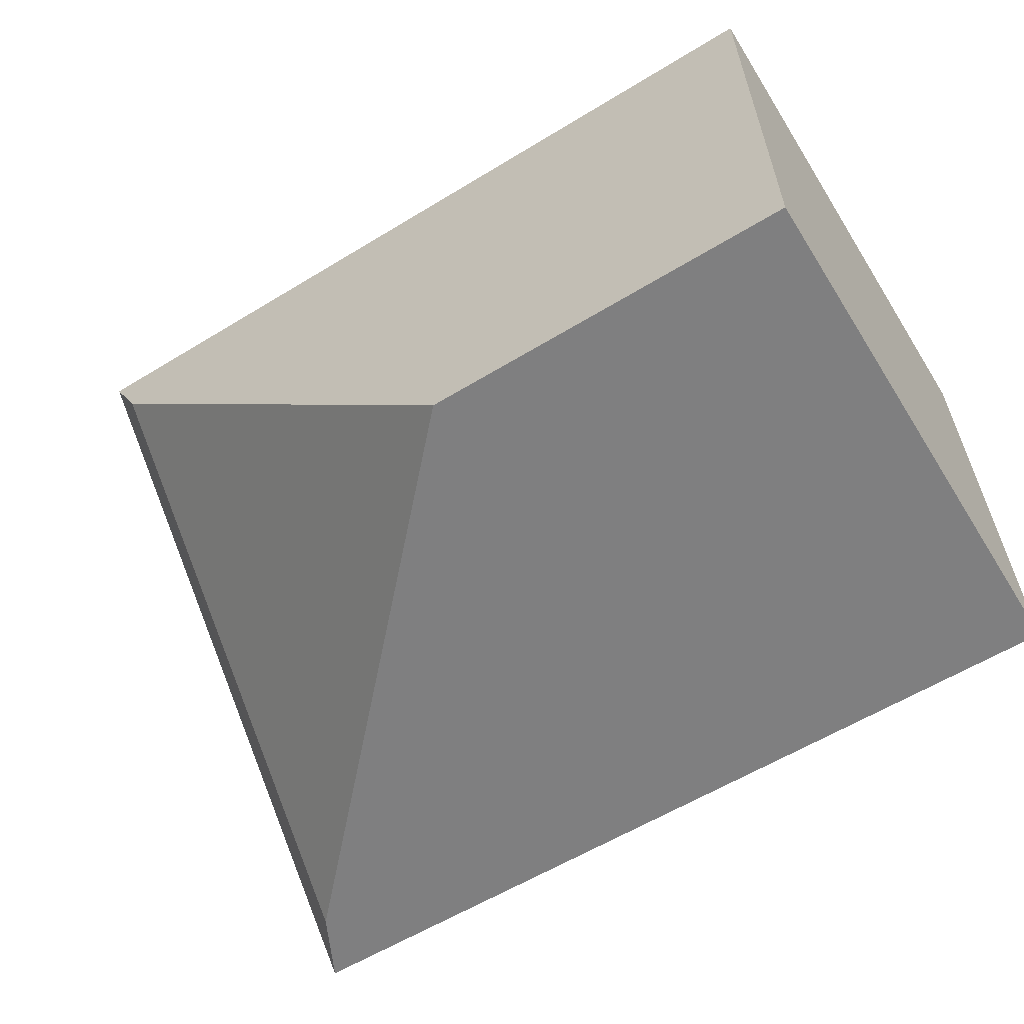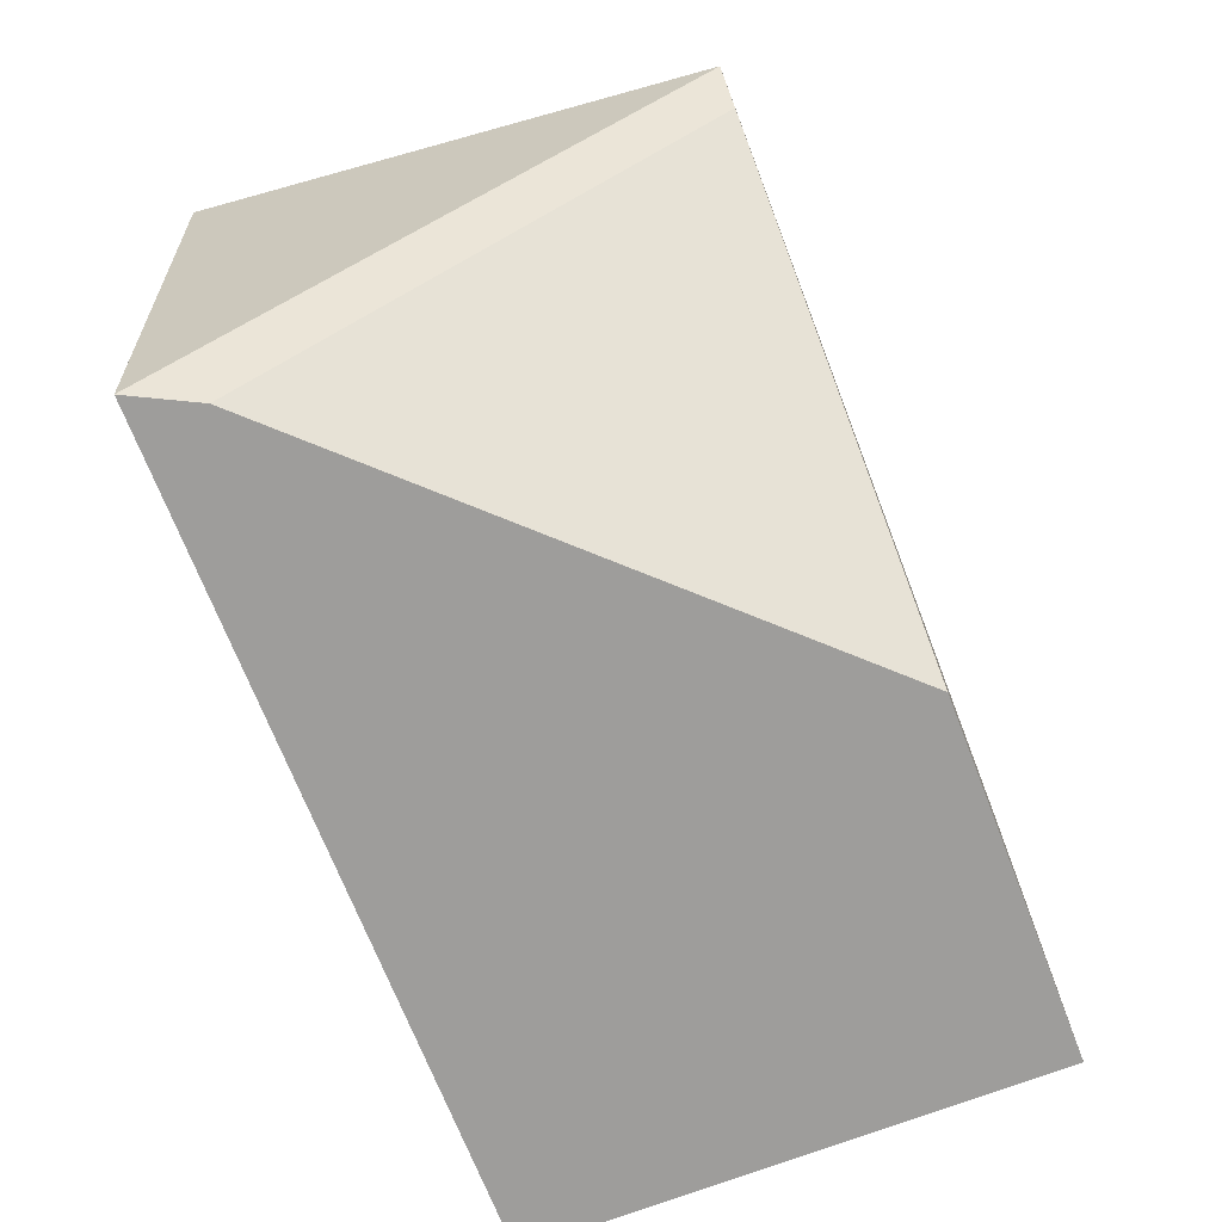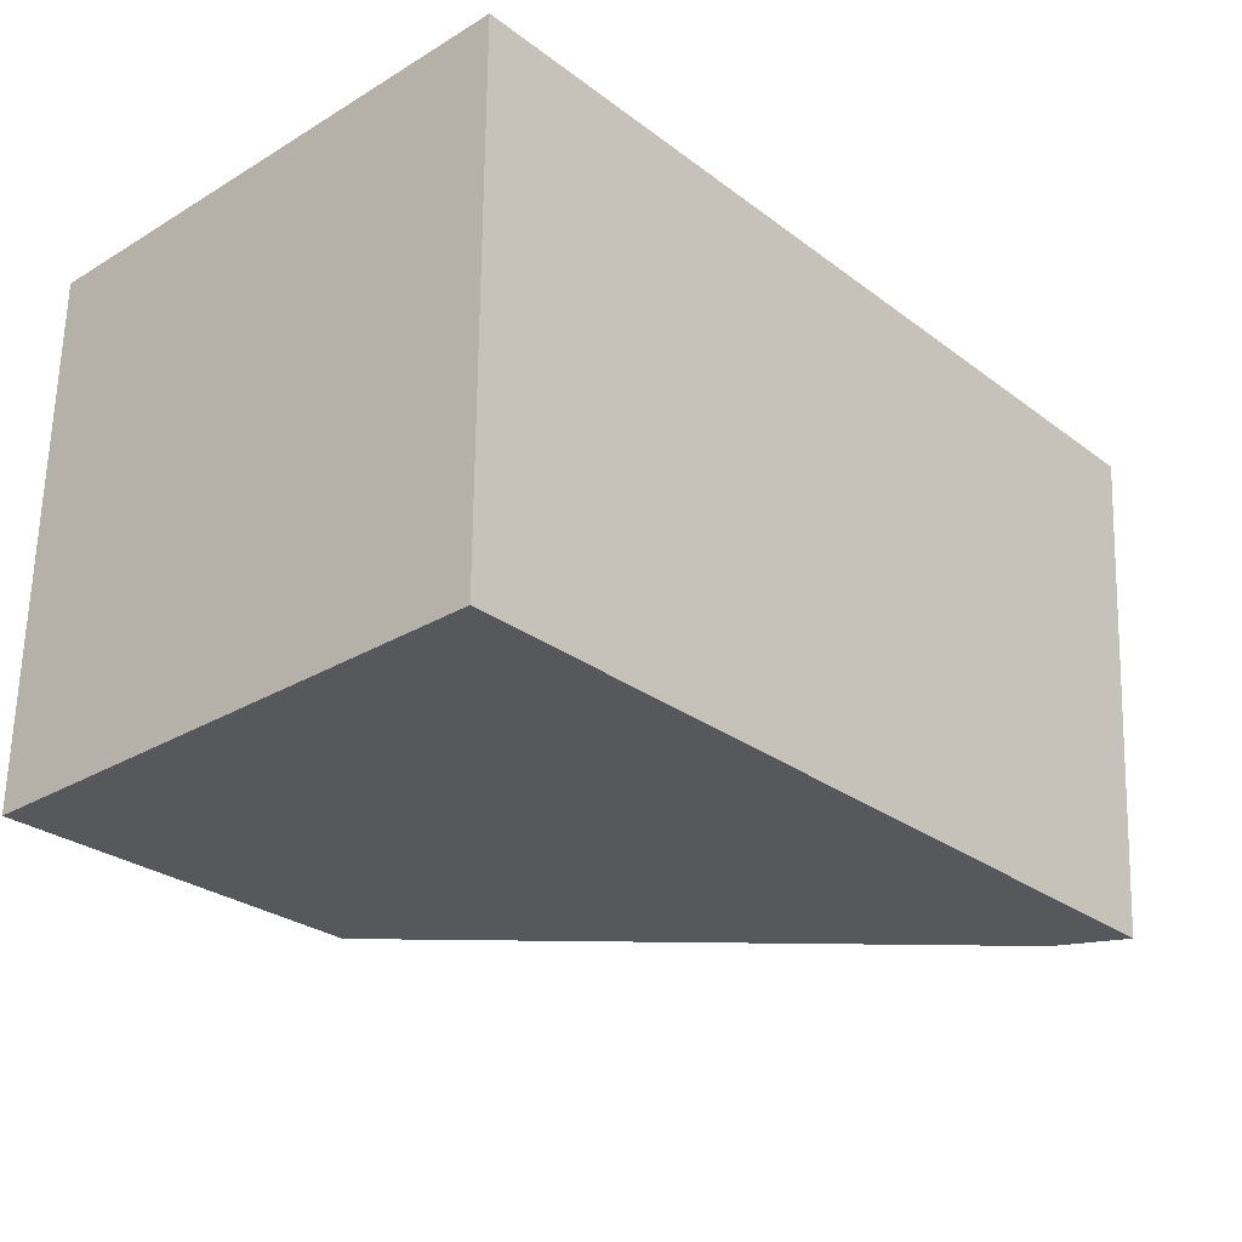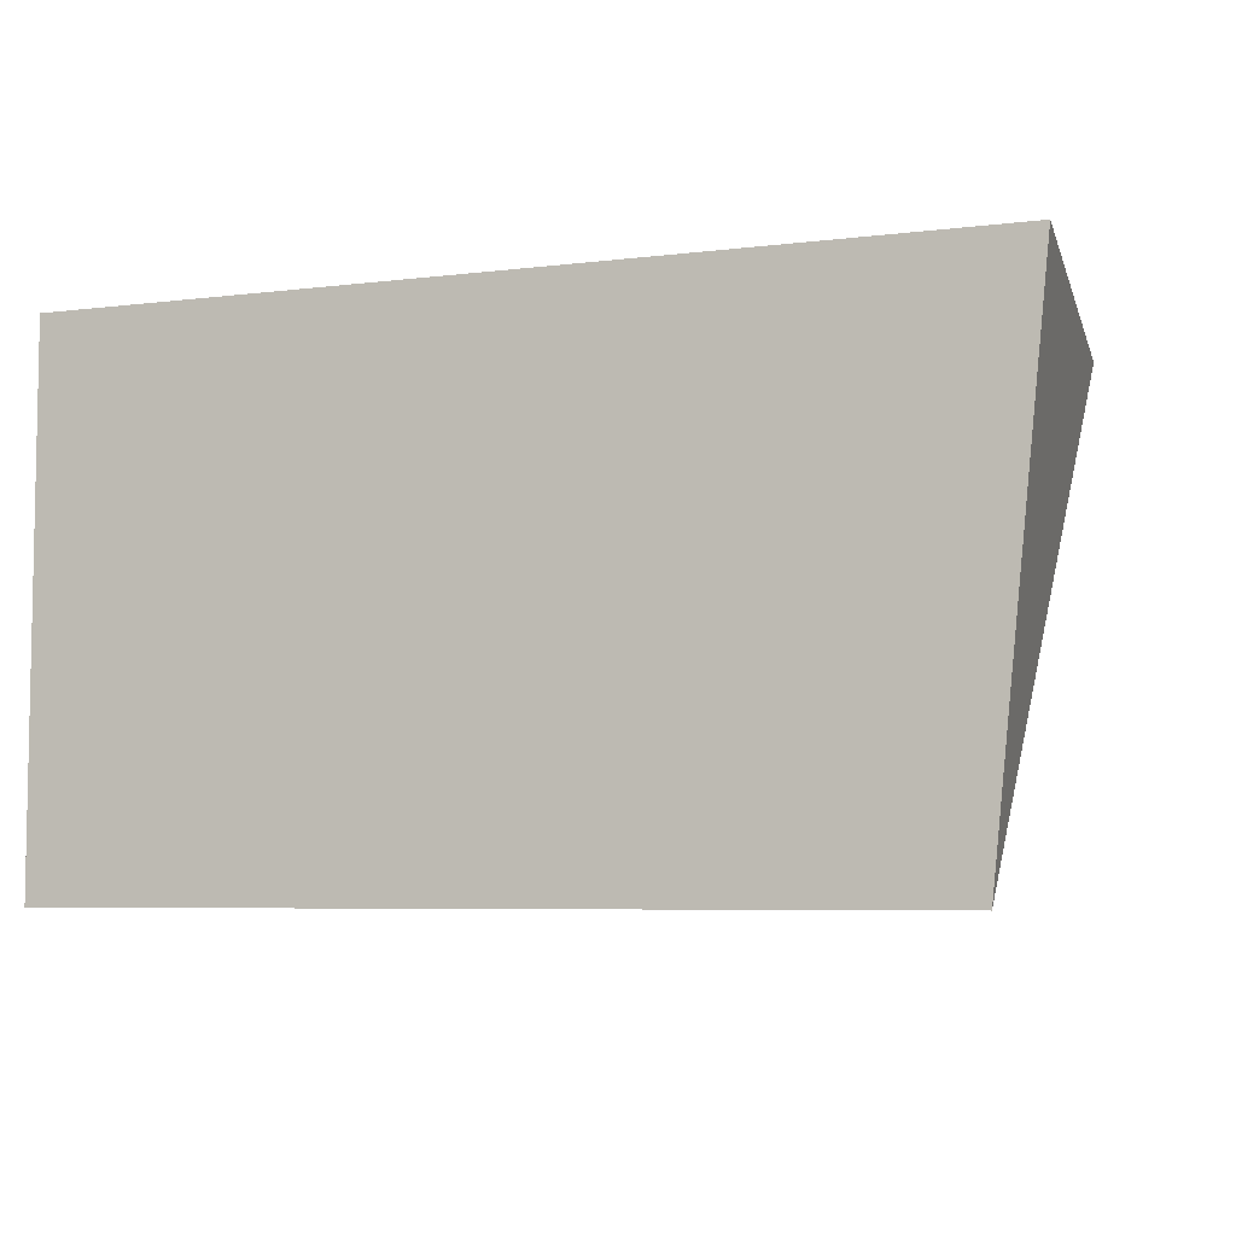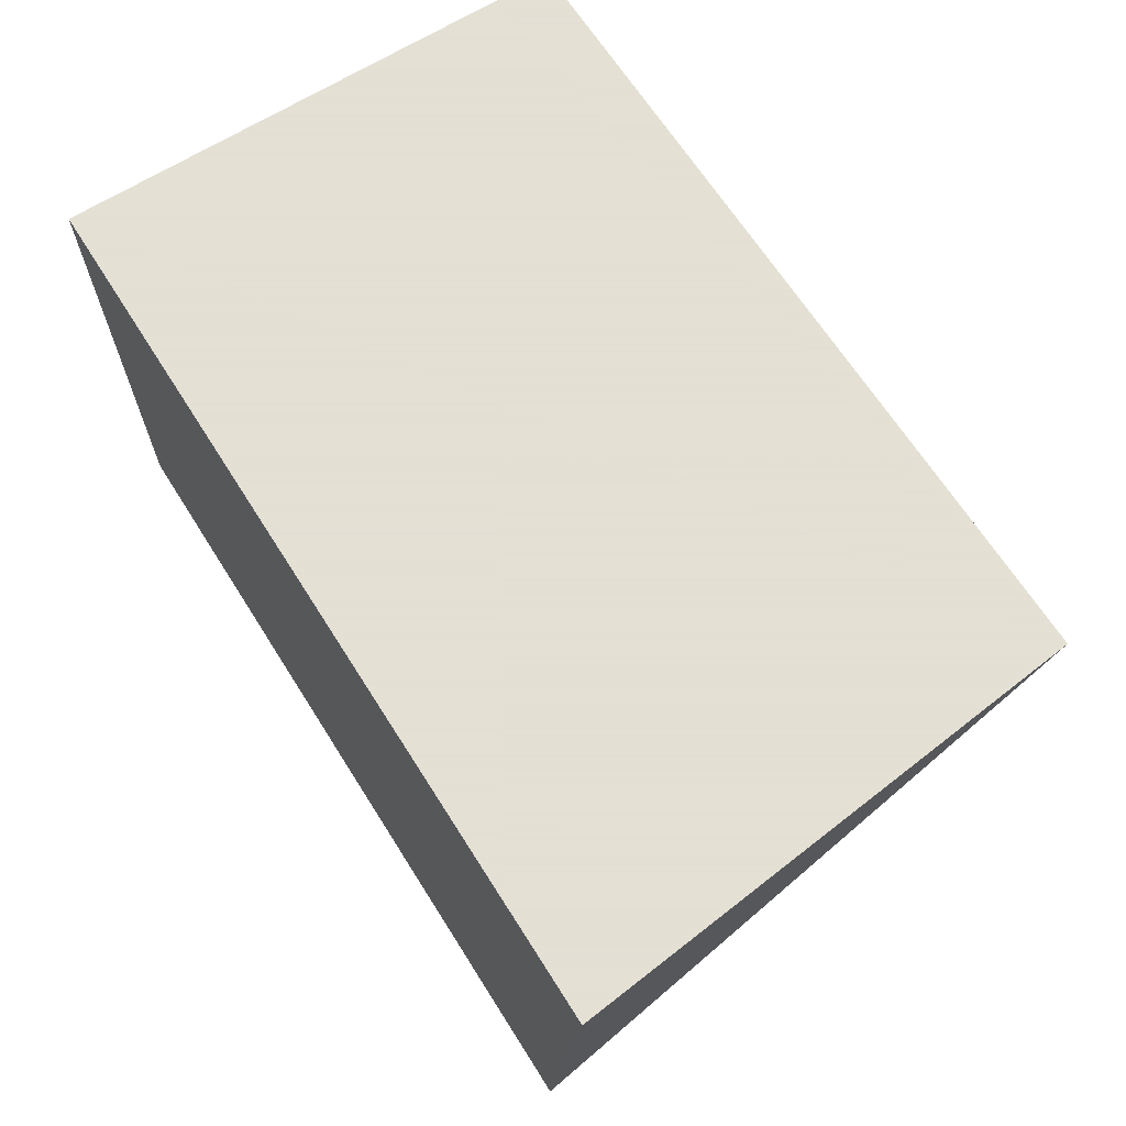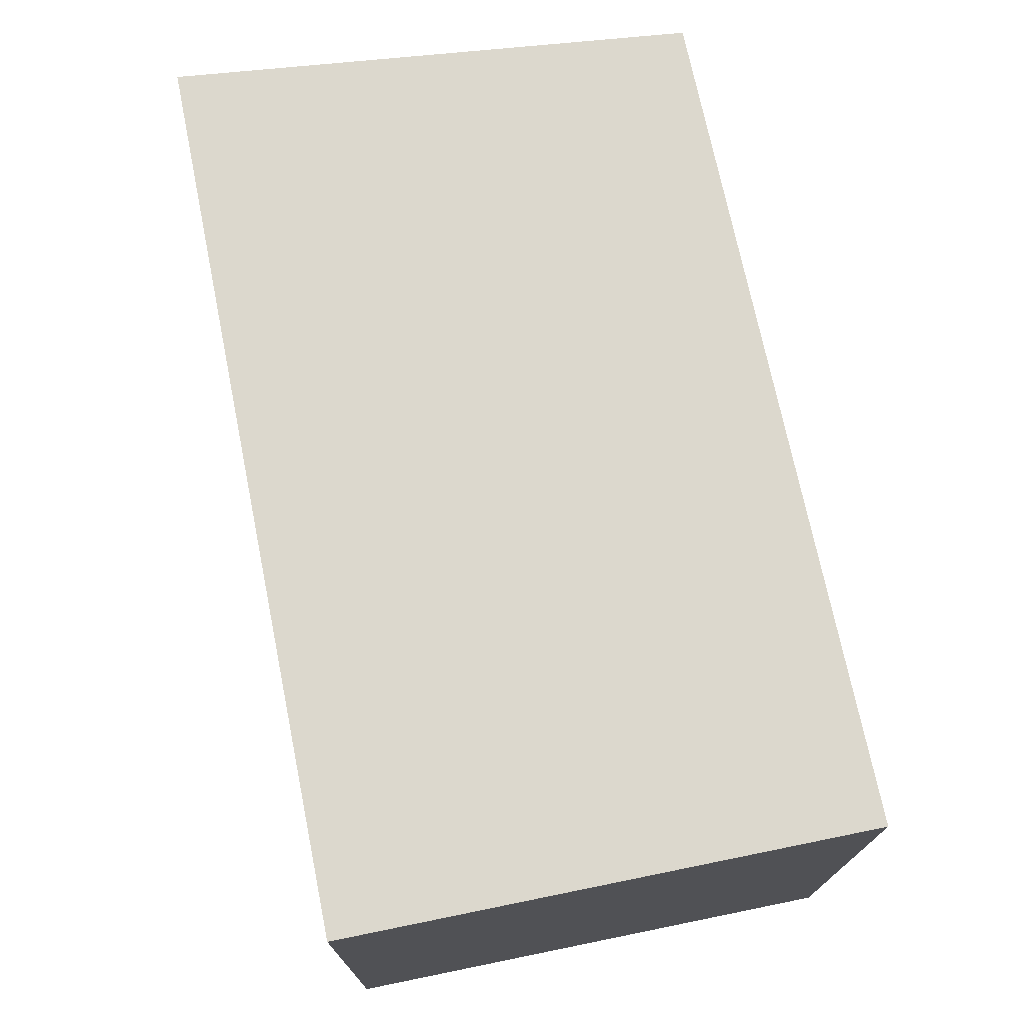
<metadata>
{"format":"obj","ext":"obj","renderer":"f3d","projection":"perspective","resolution":1024,"background":"white","views":[{"elev":-59.7,"azim":-148.0,"up":"+Y"},{"elev":-70.6,"azim":111.2,"up":"+Y"},{"elev":-28.2,"azim":-48.1,"up":"+Y"},{"elev":-6.2,"azim":20.2,"up":"+Y"},{"elev":66.2,"azim":57.7,"up":"+Y"},{"elev":72.4,"azim":-101.5,"up":"+Z"}]}
</metadata>
<code>
v 0.5946 -0.1111 -0.2712
v 0.611 -0.1111 -0.1108
v 0.5948 -0.2693 -0.1108
v 0.5944 -0.1115 -0.2712
v 0.3397 -0.1111 -0.2712
v 0.3397 -0.1111 -0.1108
v 0.5846 -0.2693 -0.131
v 0.5846 -0.131 -0.2712
v 0.3397 -0.2693 -0.1108
v 0.3397 -0.2693 -0.2712
v 0.4512 -0.2693 -0.2712
f 3 8 4
f 3 9 10
f 3 10 11
f 7 11 8
f 5 10 9
f 5 9 6
f 3 7 8
f 3 11 7
f 2 9 3
f 1 5 6
f 1 6 2
f 1 10 5
f 1 11 10
f 1 8 11
f 1 4 8
f 1 3 4
f 1 2 3
f 2 6 9

</code>
